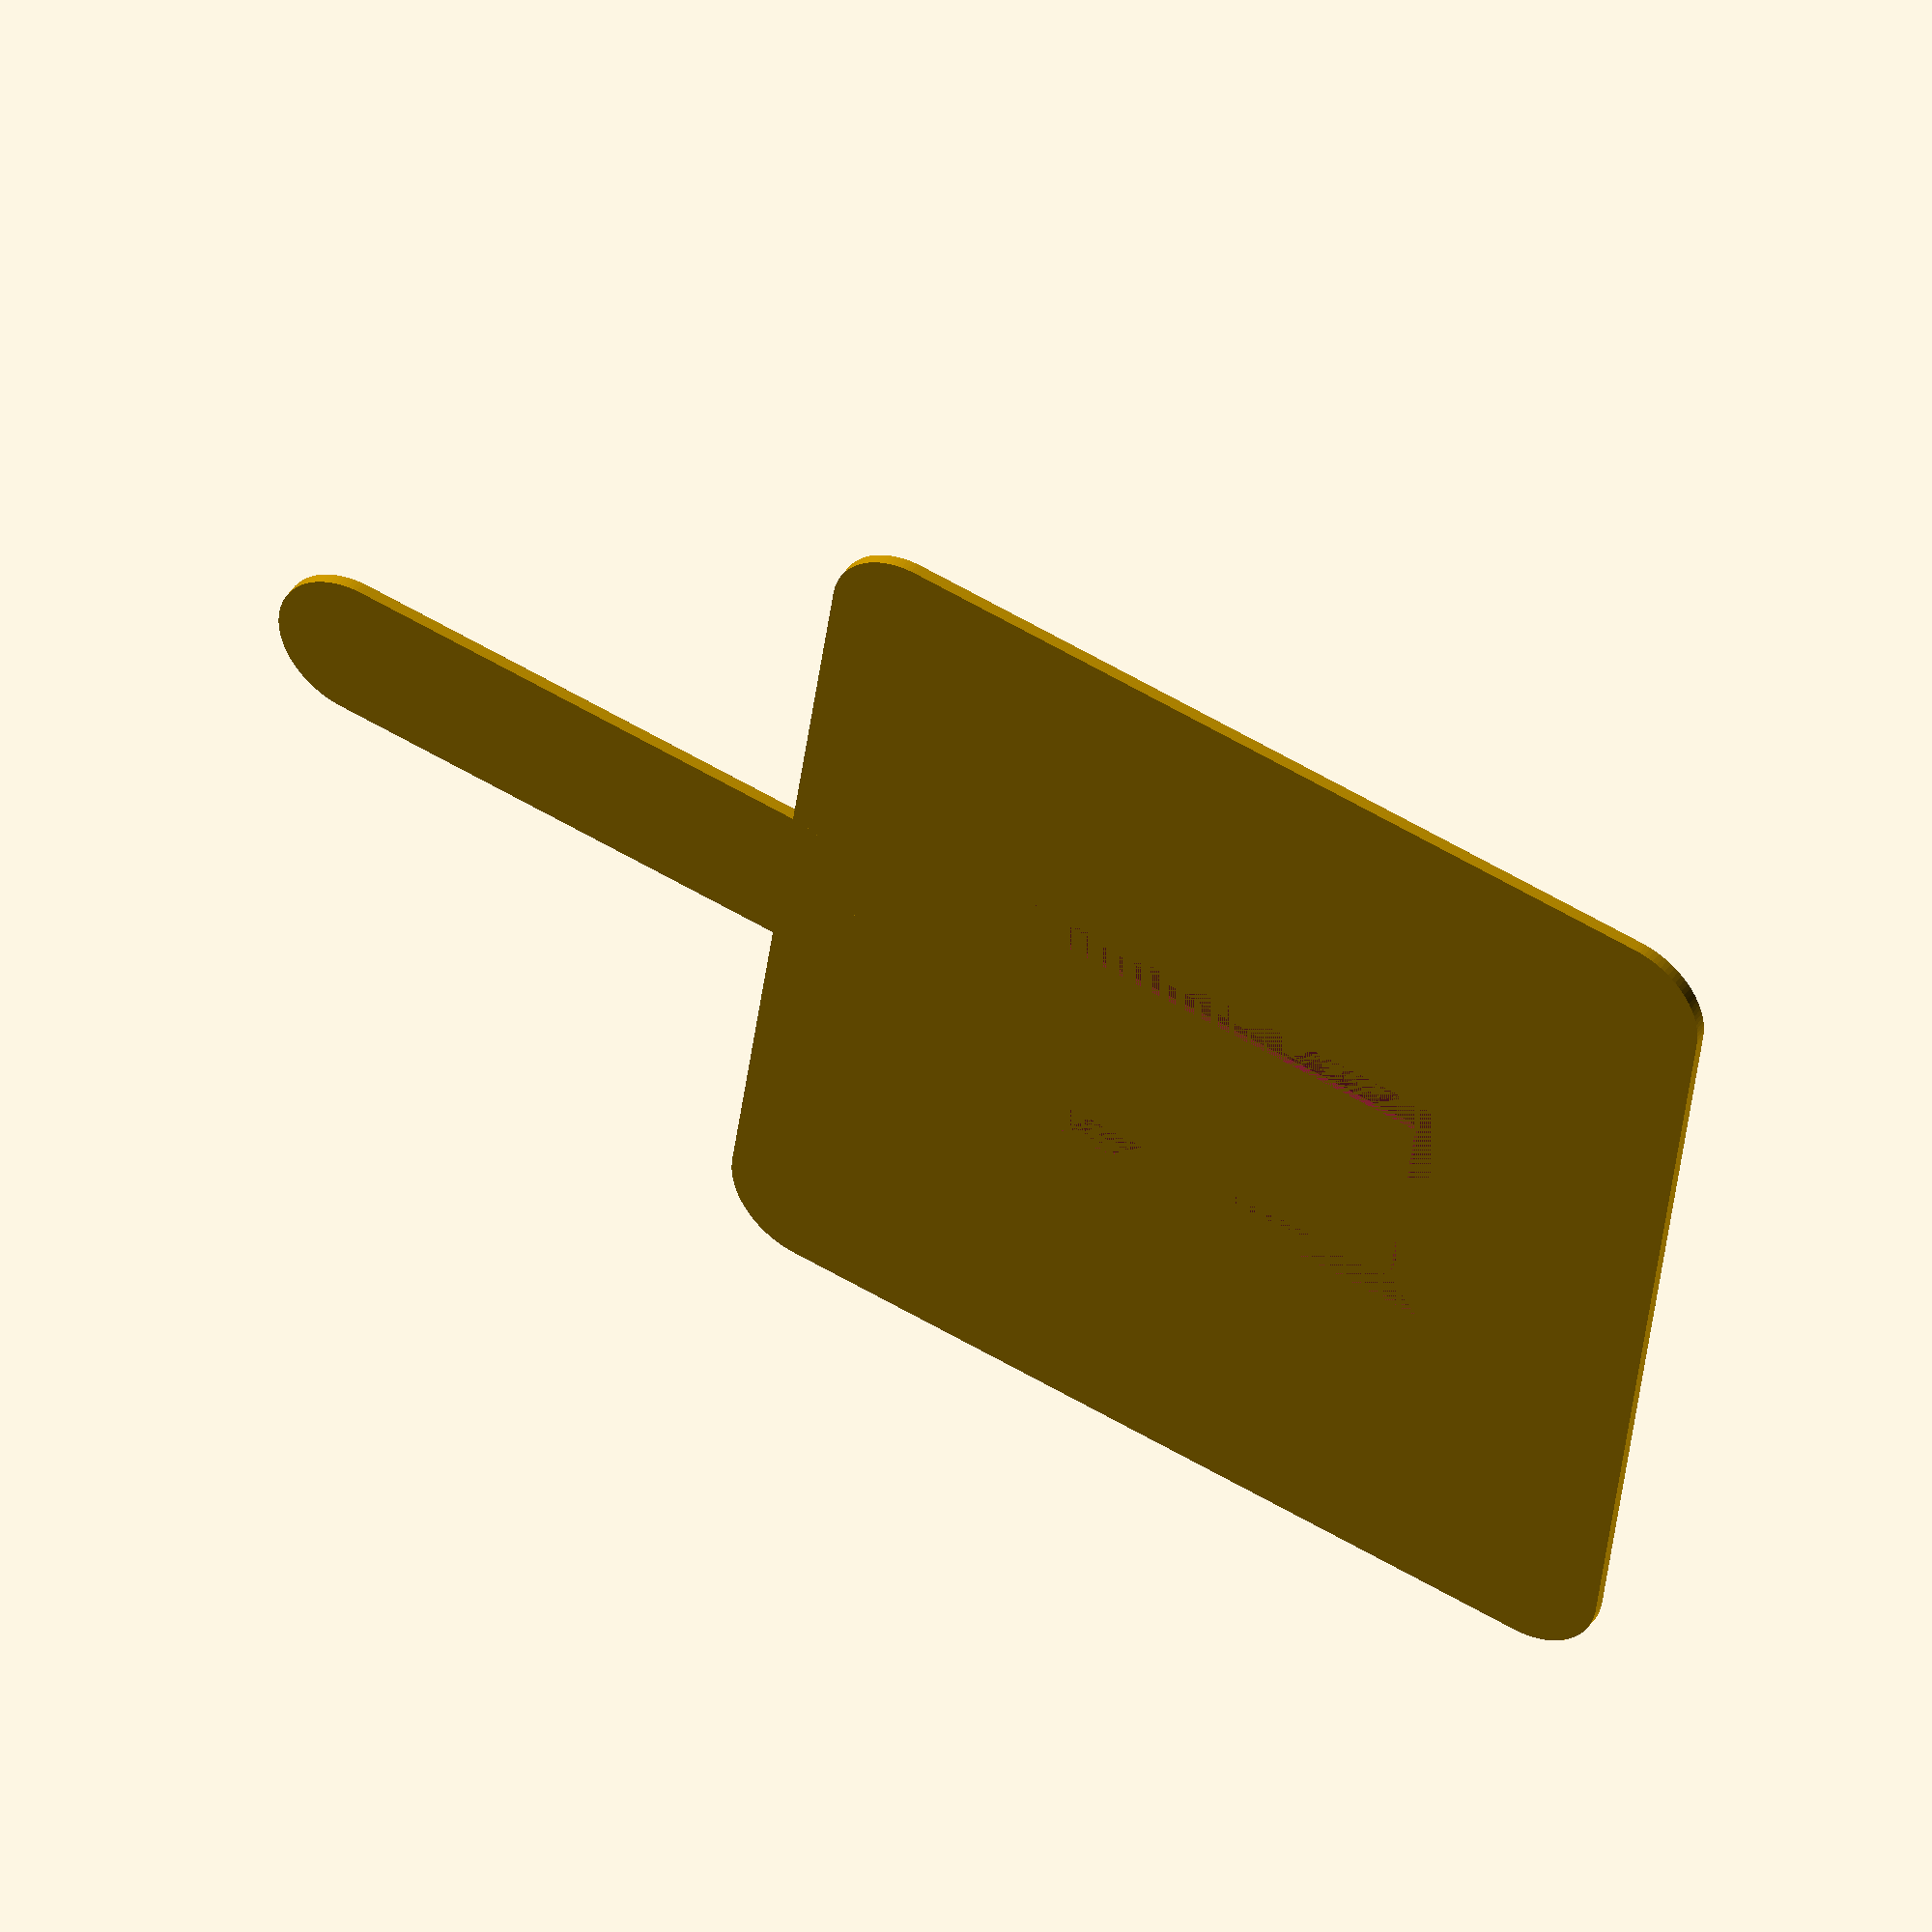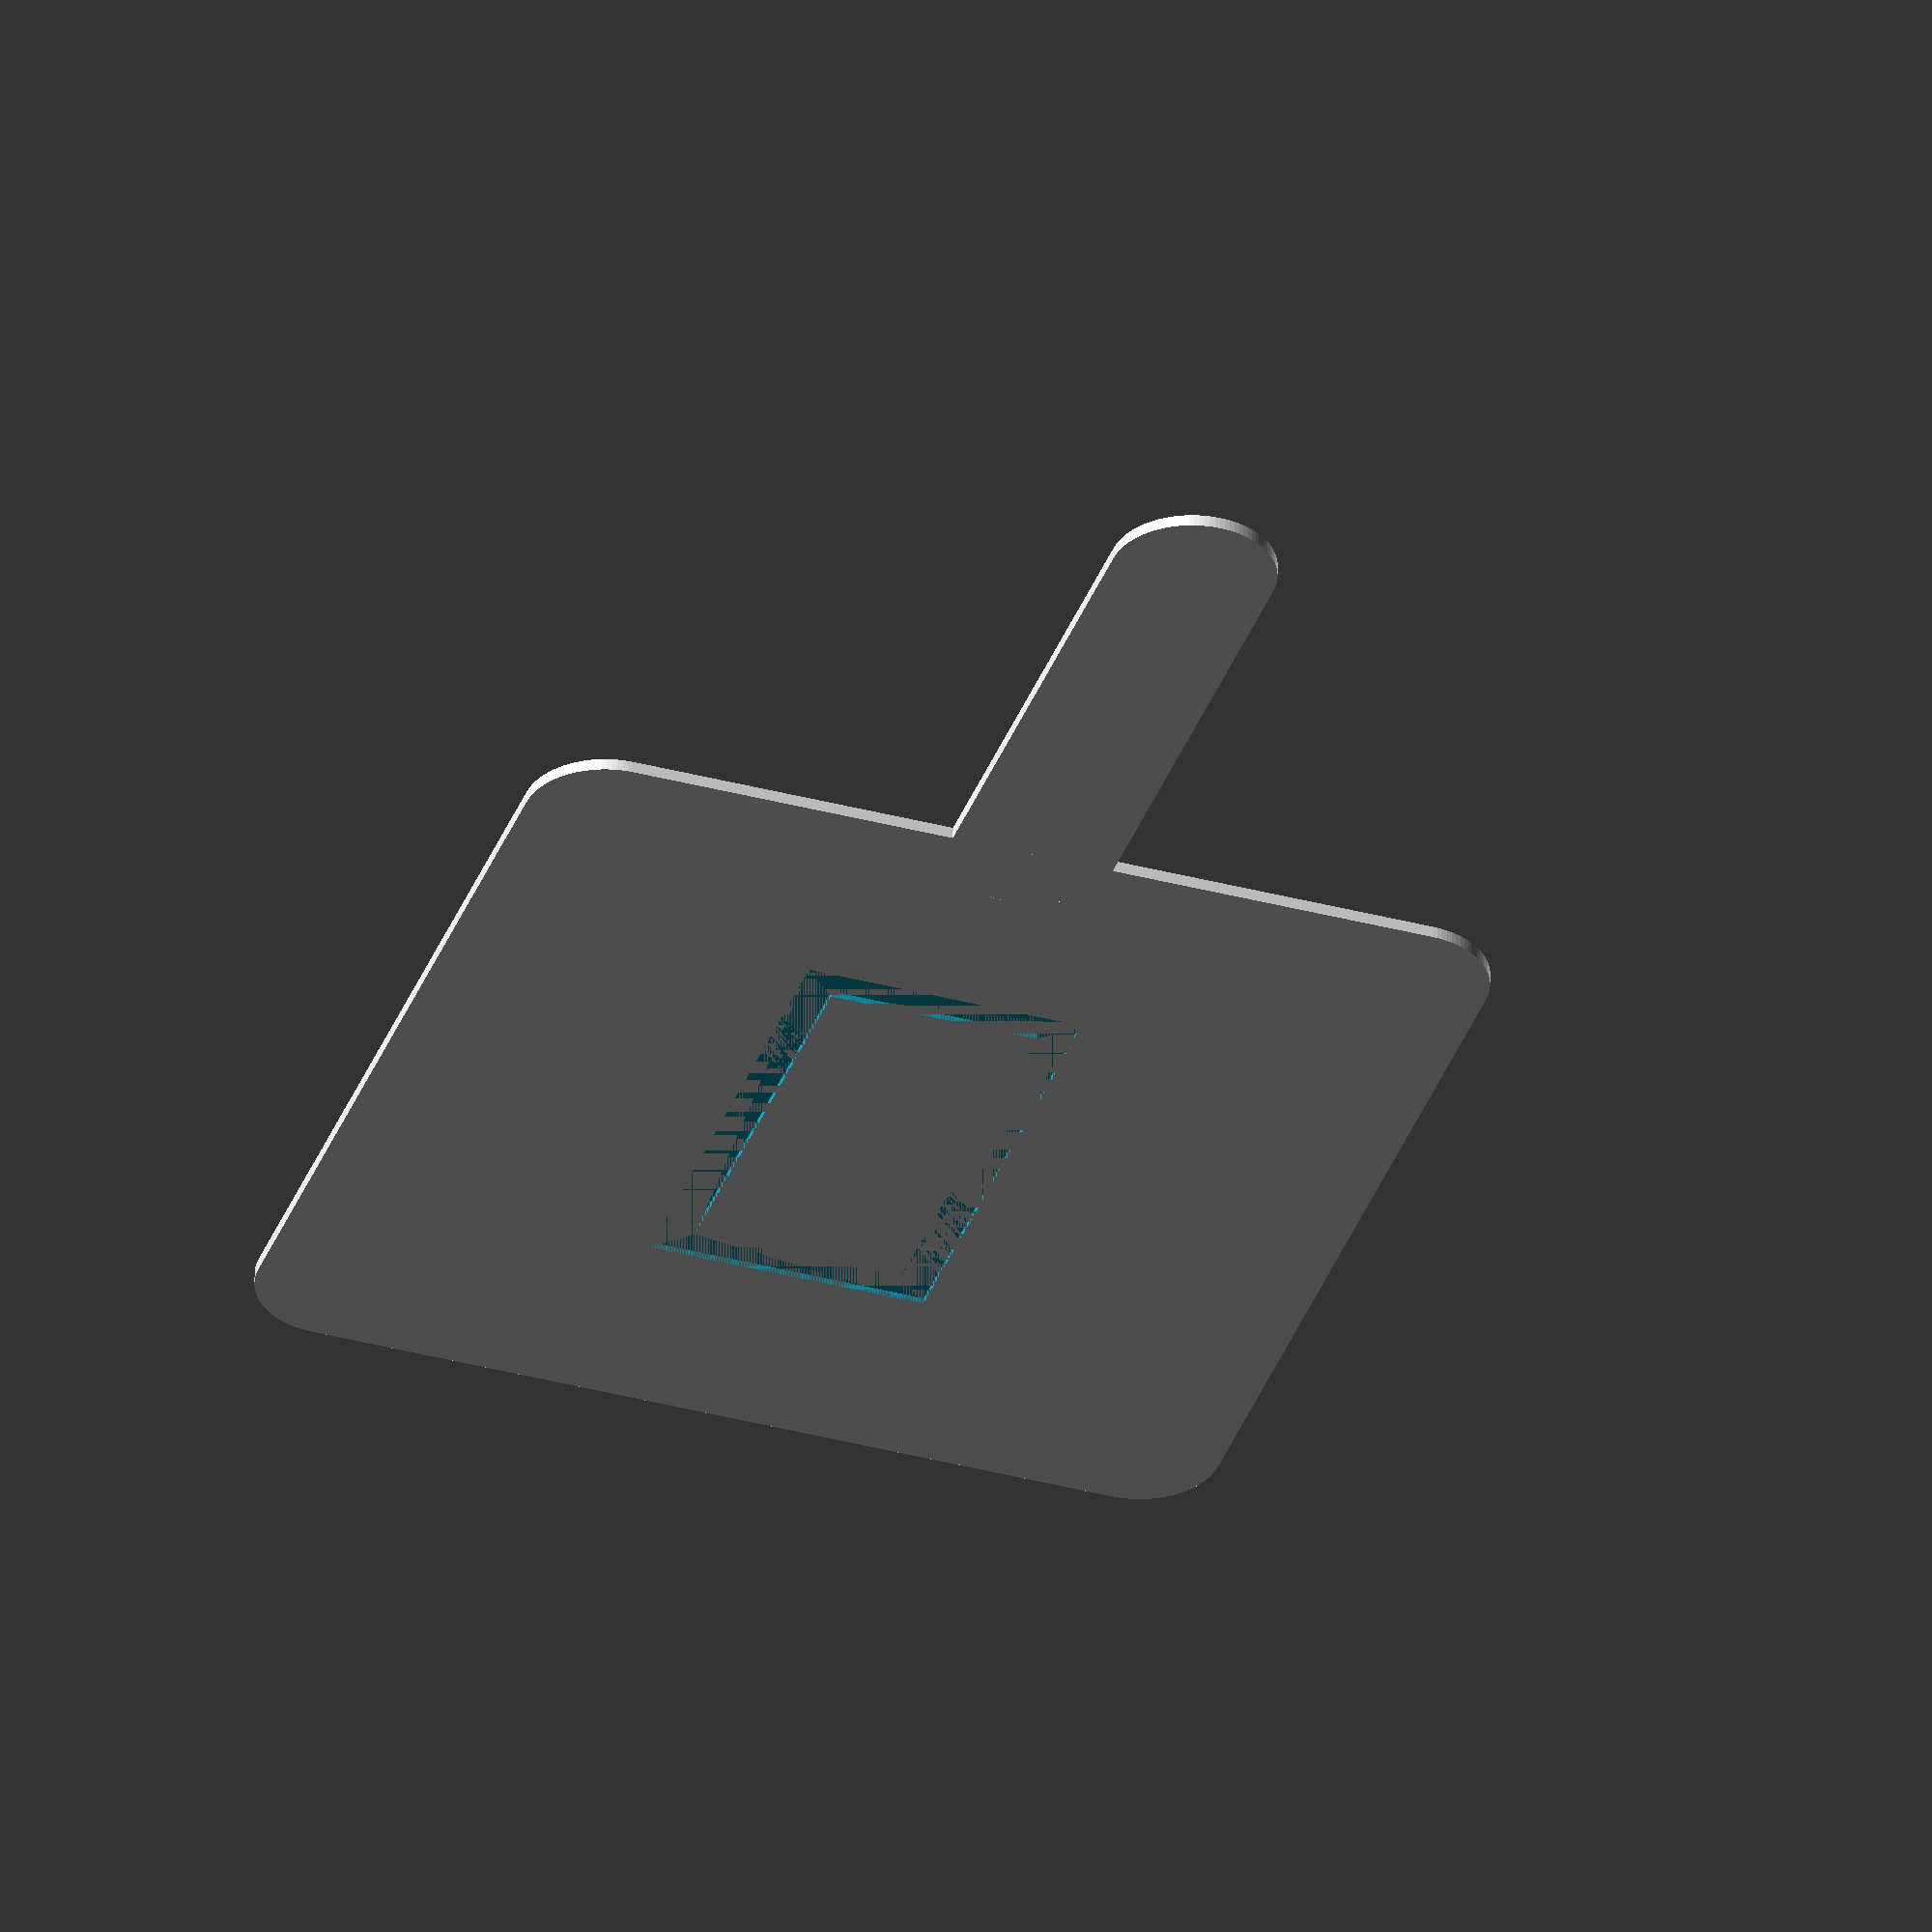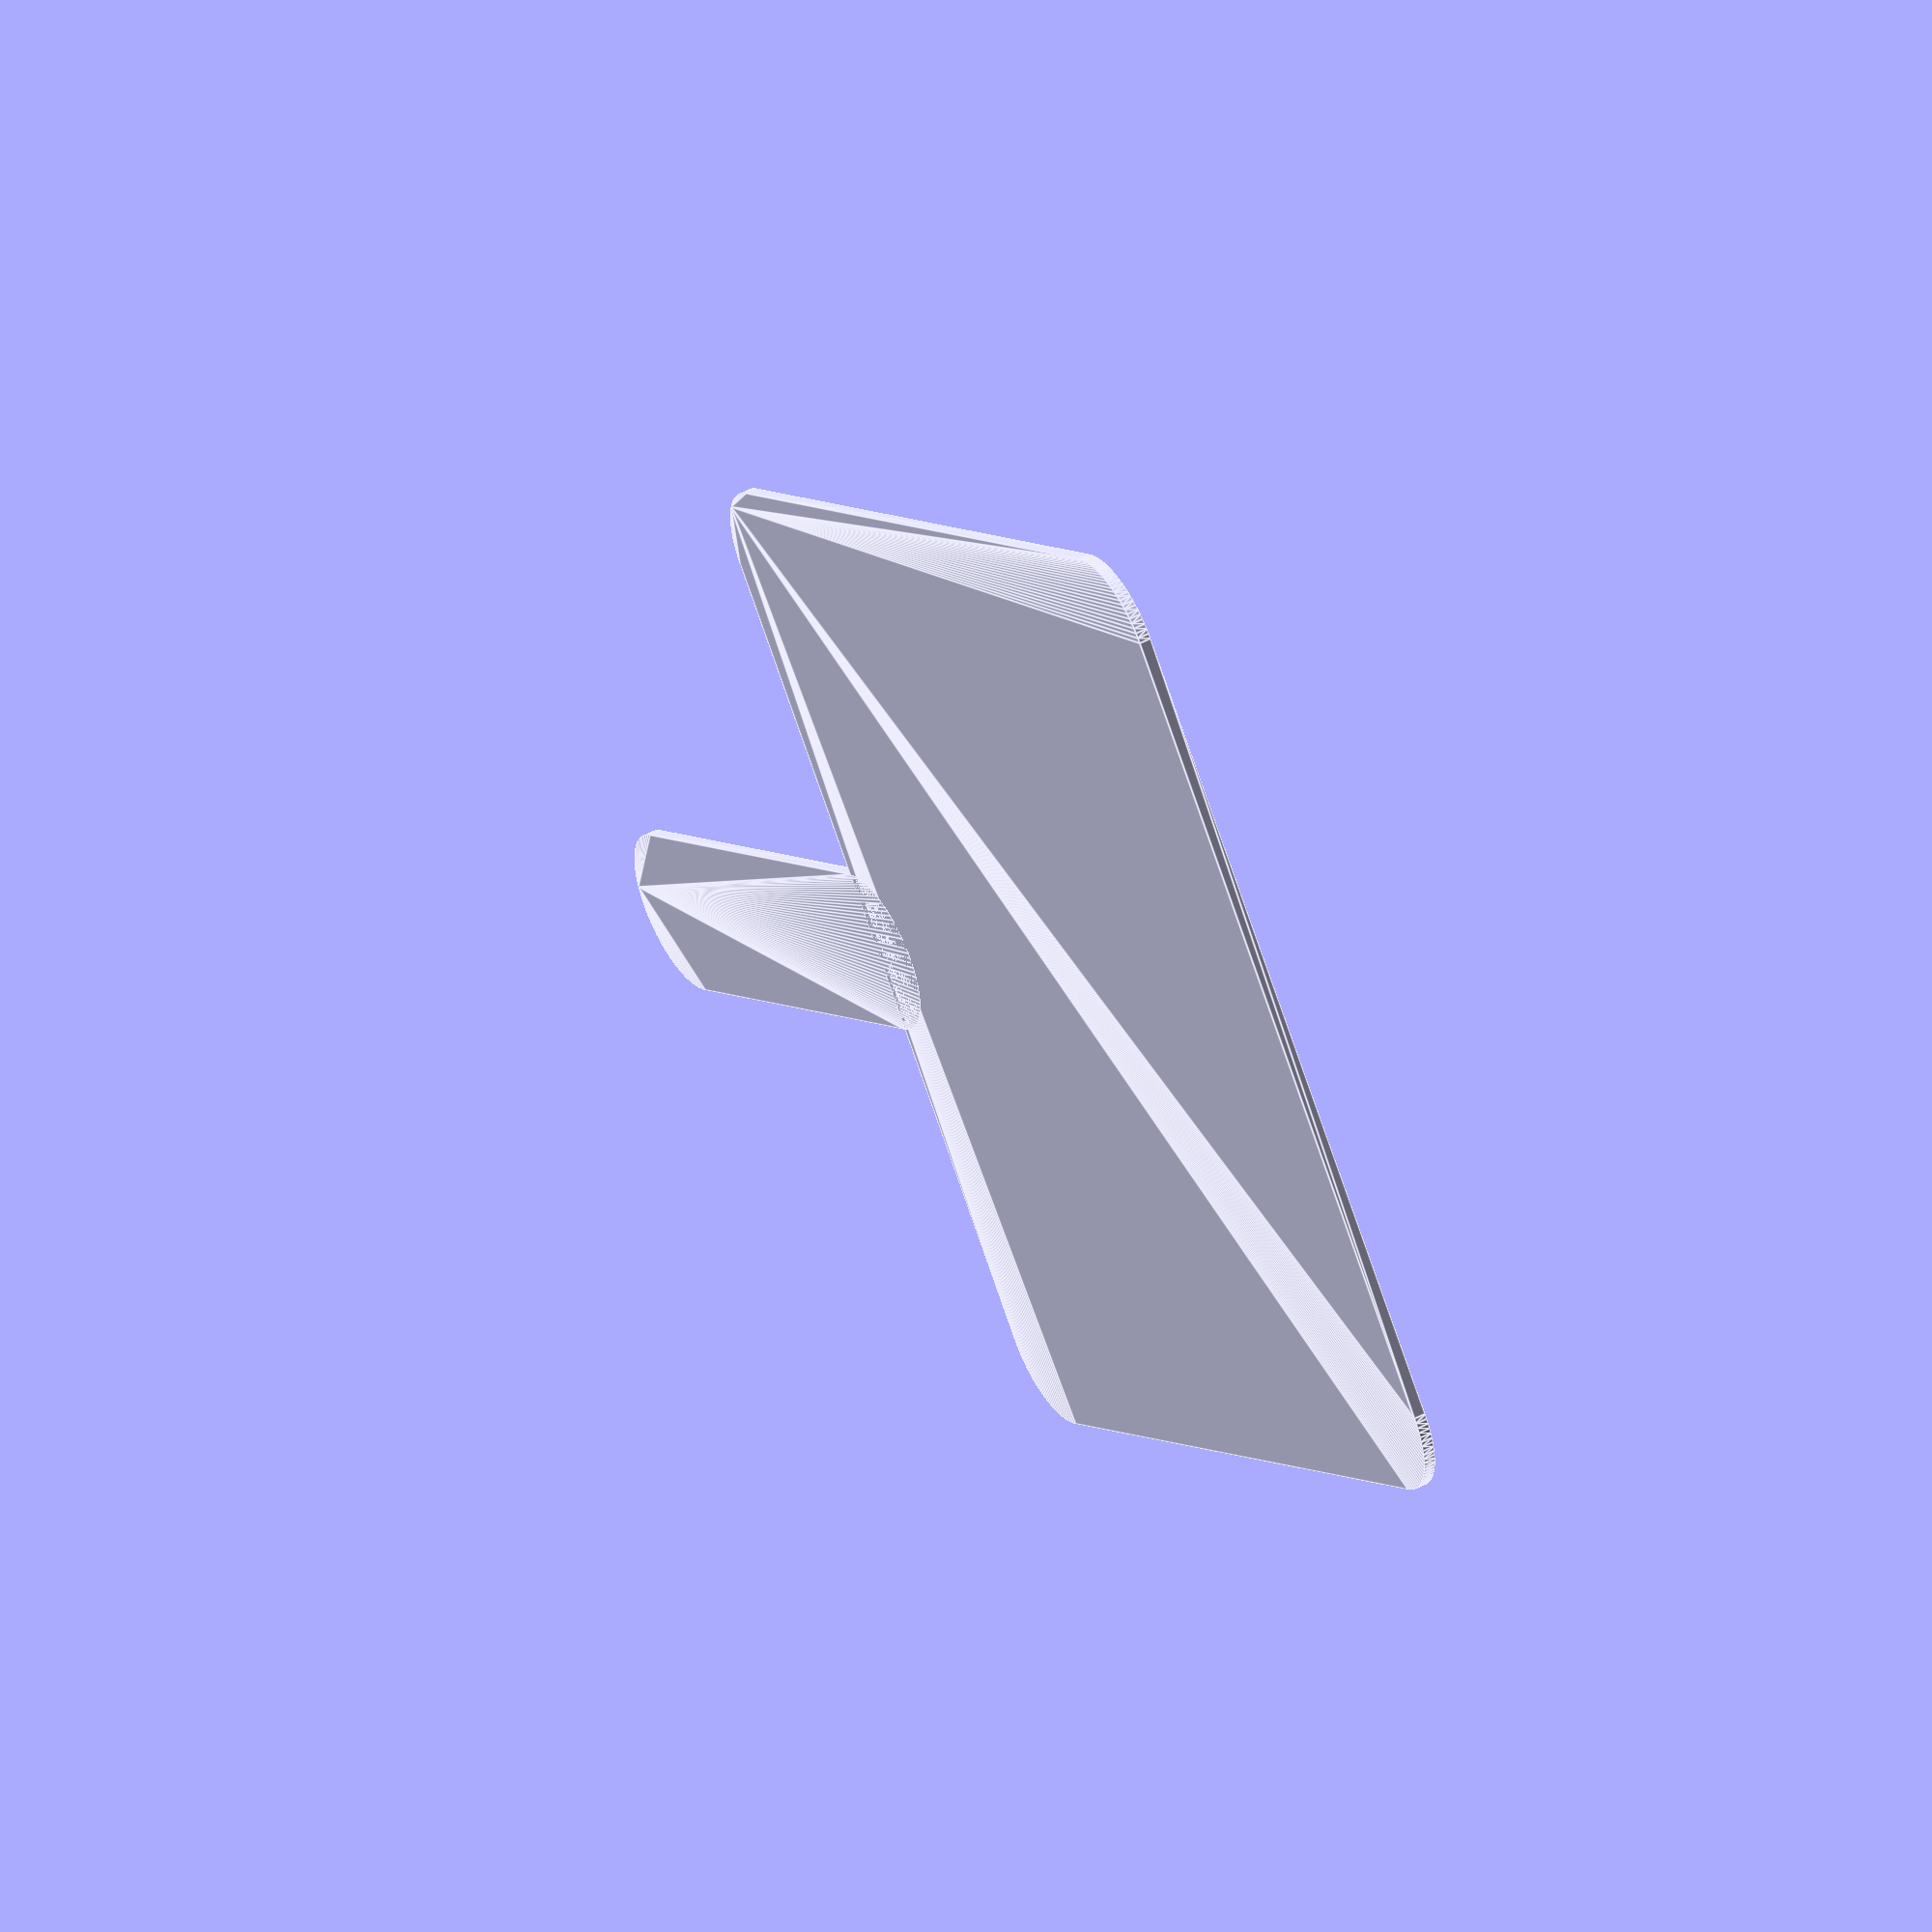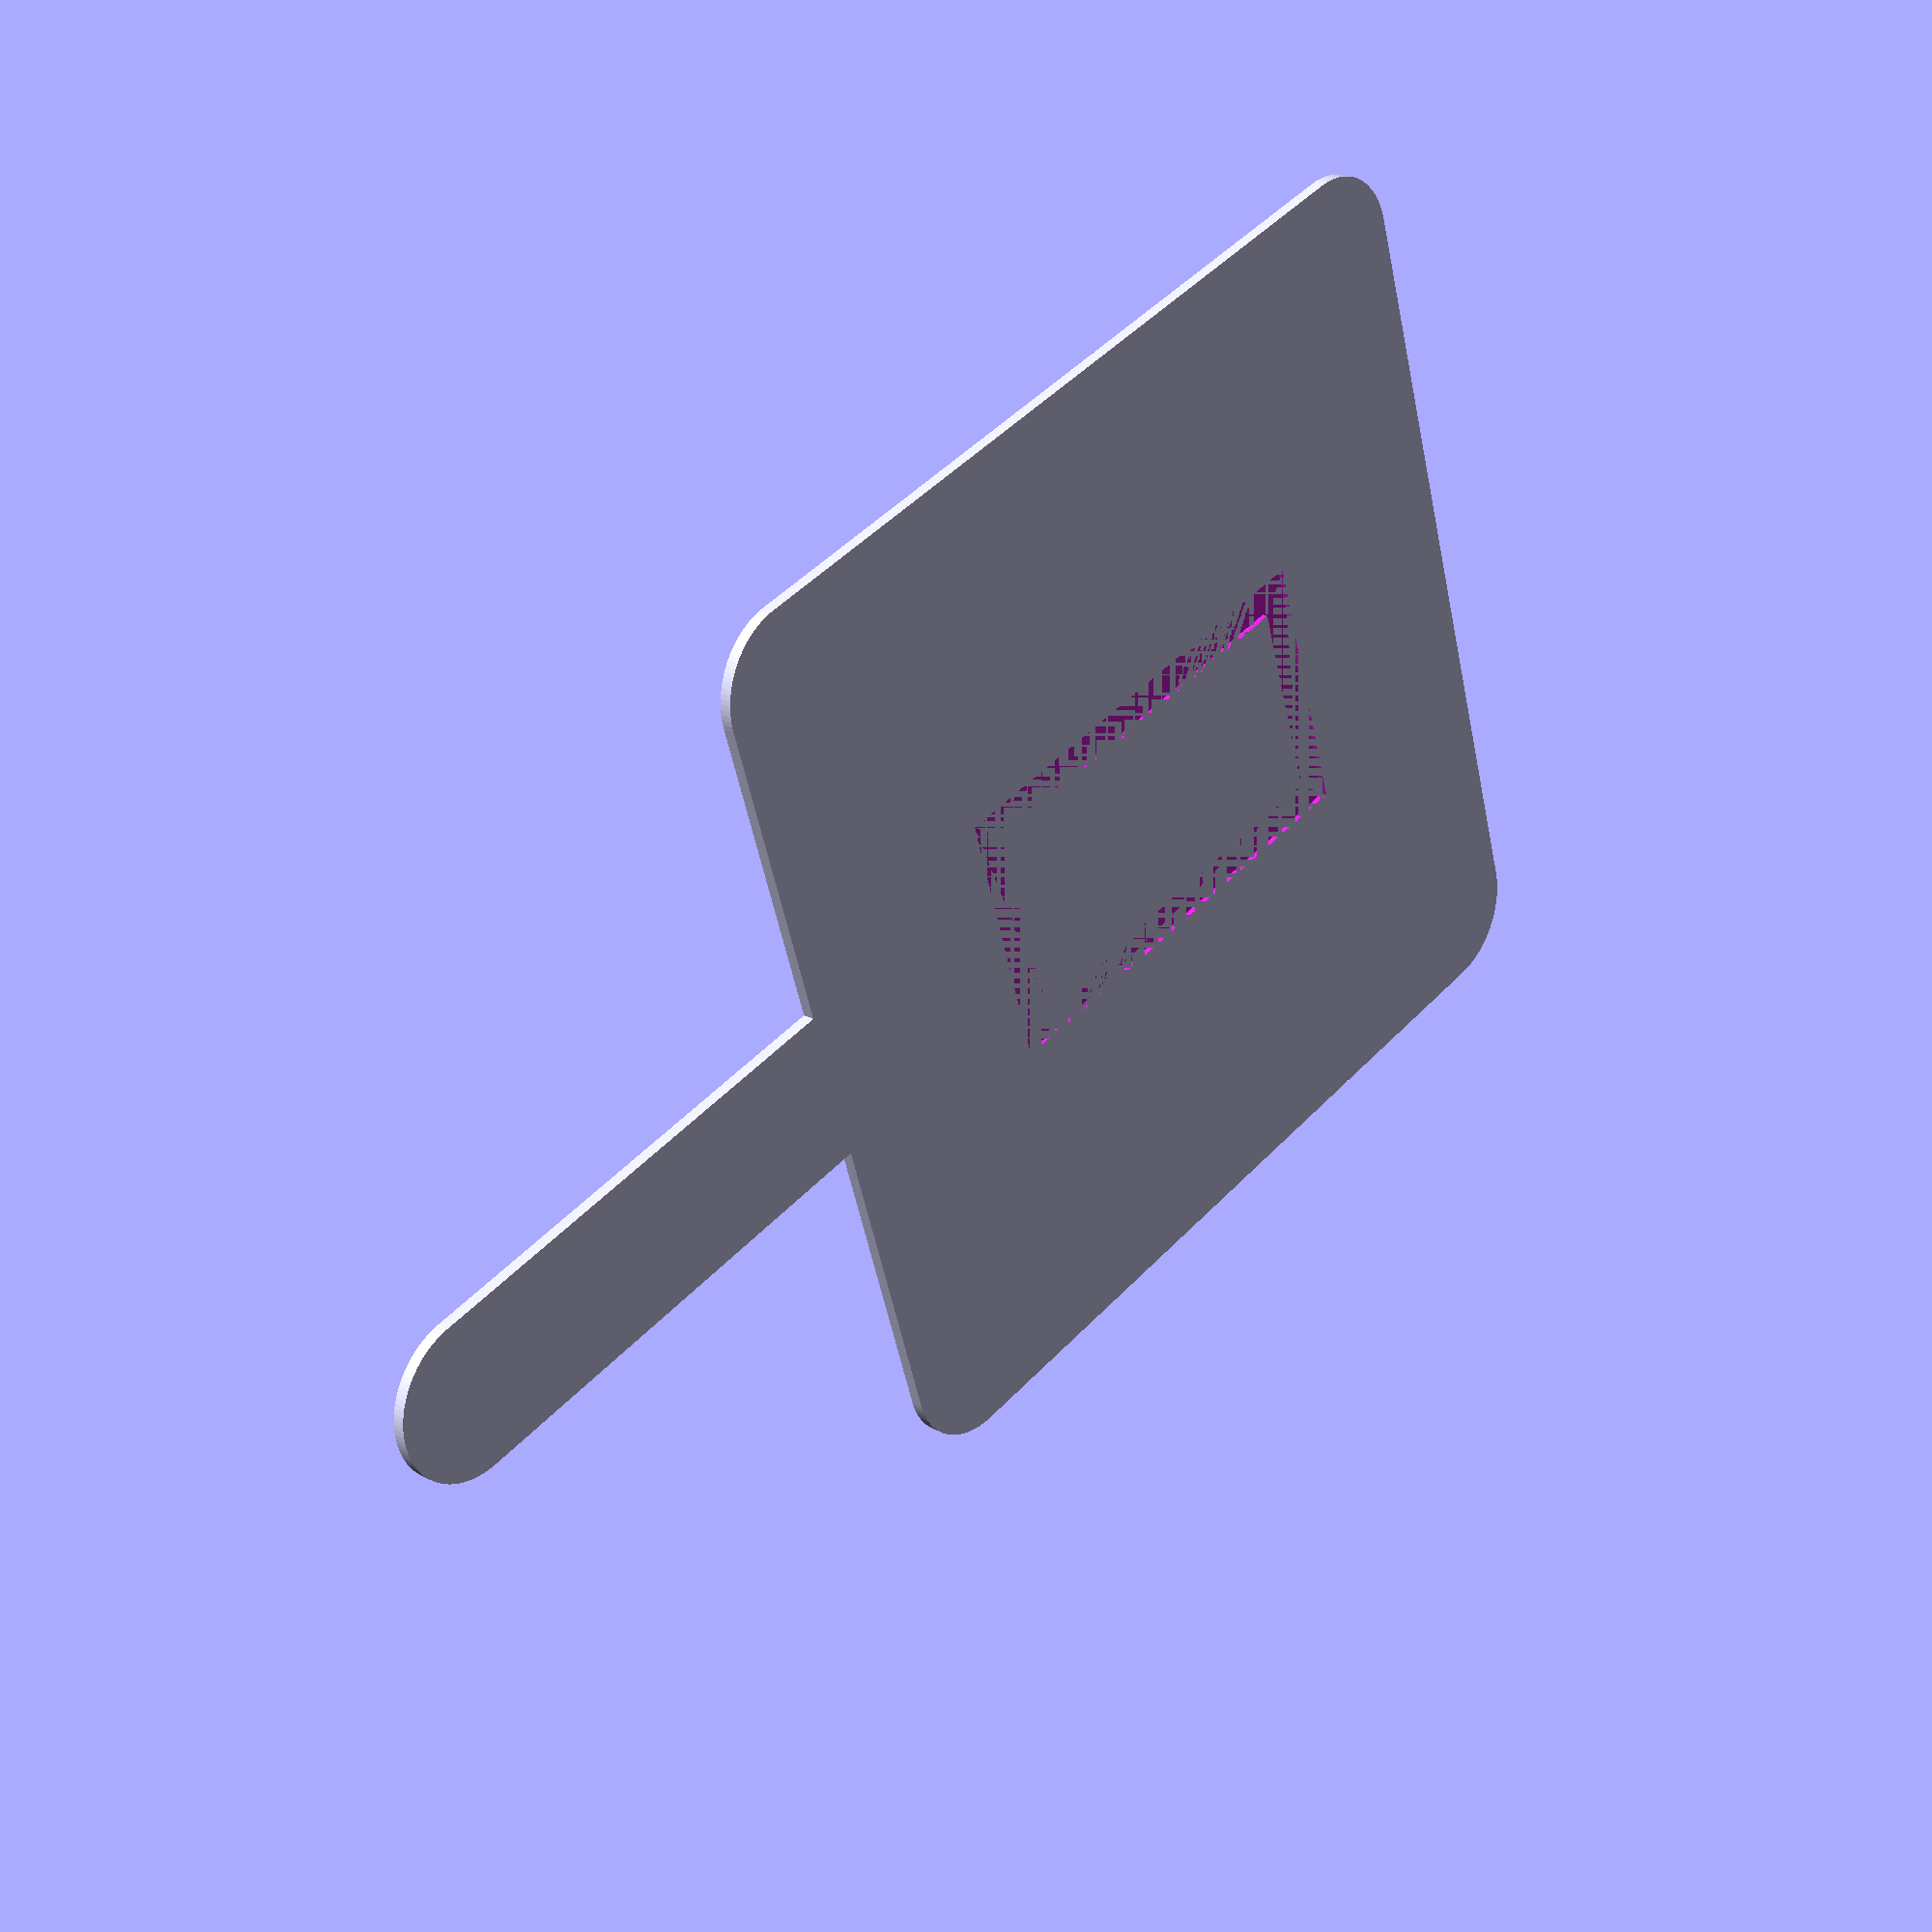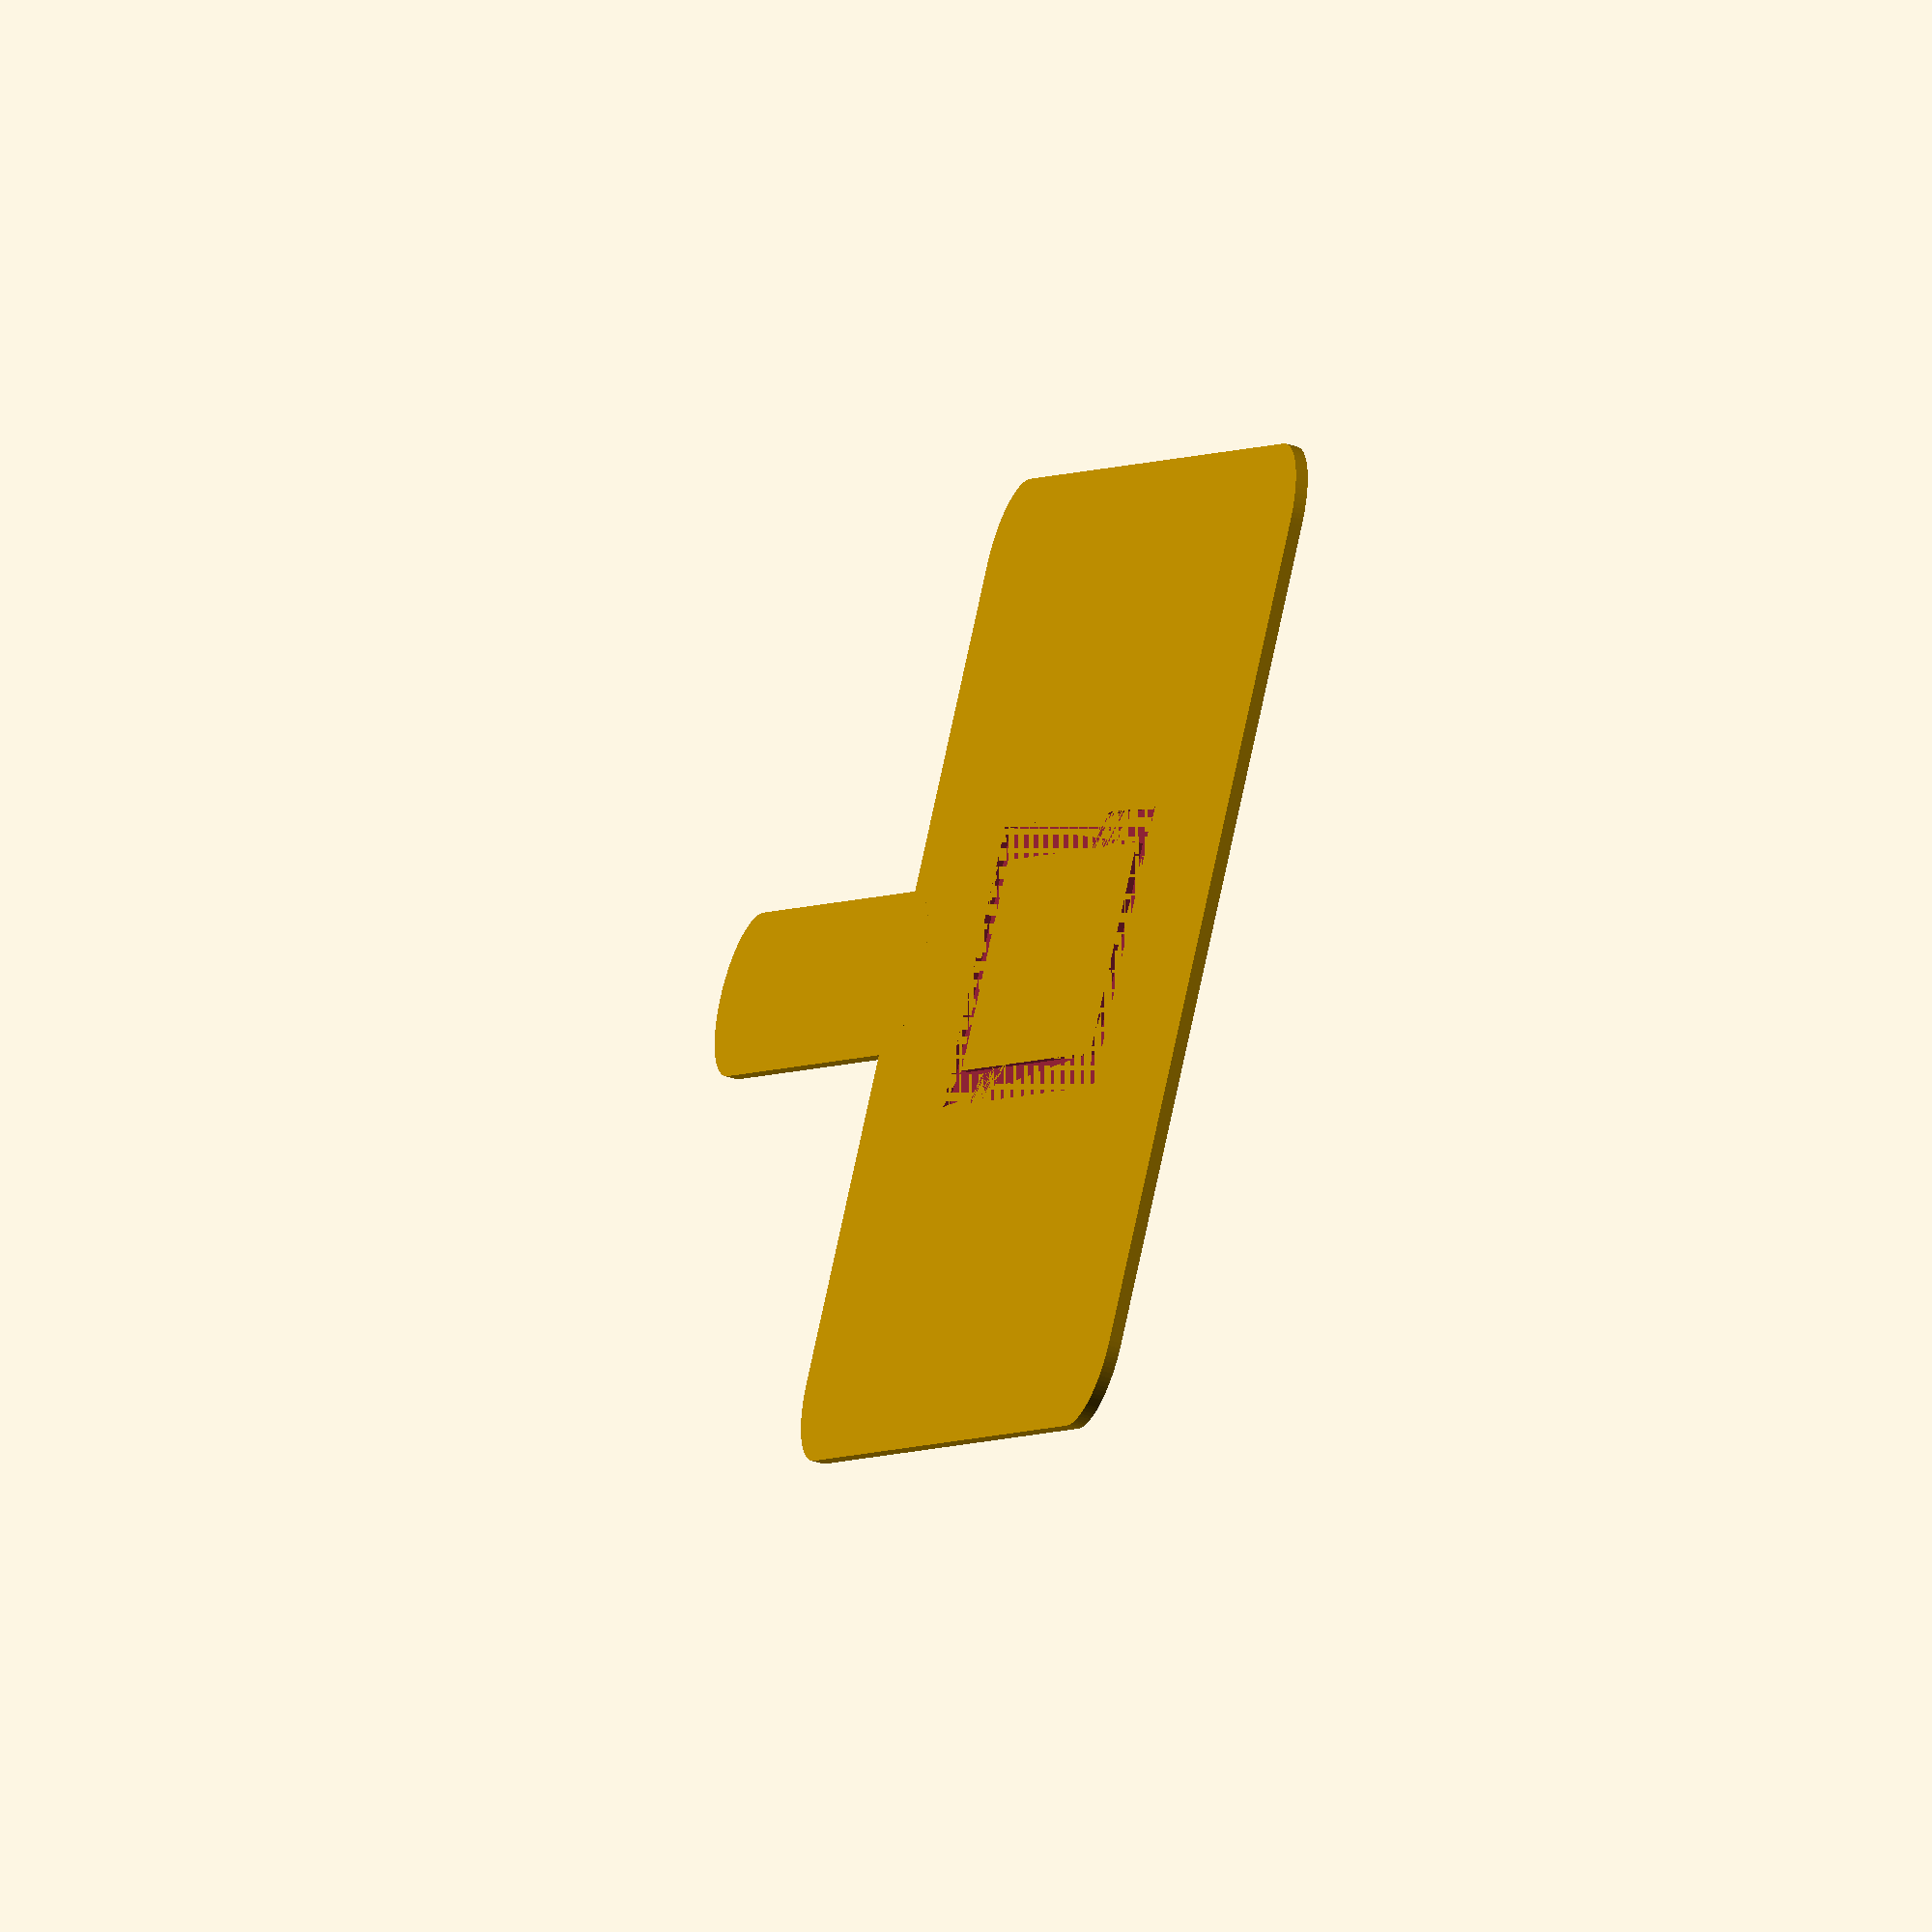
<openscad>
WIDTH = 120;
LENGTH = WIDTH;
THICKNESS = 1.5;
HANDLE_LENGTH = 80;
HANDLE_WIDTH = 20;
CORNER_DIA = 20;

NUMBER = "👏";
NUMBER_SIZE = min(LENGTH, WIDTH) * 0.5;
NUMBER_FONT = "Segoe UI Emoji";
NUMBER_OFFSET = 0;

$fn = 100;

module rounded_rect(width, length, height, corner_dia) {
    hull() {
        for(i = [-1, 1]) {
            for(j = [-1, 1]) {
                translate([i * (width - corner_dia)/2, j * (length - corner_dia)/2, 0])
                cylinder(d = corner_dia, h = height);
            }
        }
    }
}

difference() {
    union() {
        rounded_rect(WIDTH, LENGTH, THICKNESS, CORNER_DIA);
        translate([0, -LENGTH/2 -HANDLE_LENGTH/2 +CORNER_DIA/2, 0])
        rounded_rect(HANDLE_WIDTH, HANDLE_LENGTH, THICKNESS, CORNER_DIA);
    }

    translate([0, NUMBER_OFFSET, THICKNESS/2])
    linear_extrude(THICKNESS/2)
    text(NUMBER, font=NUMBER_FONT, halign="center", valign="center", size = NUMBER_SIZE);
}

</openscad>
<views>
elev=316.6 azim=98.0 roll=30.5 proj=o view=wireframe
elev=305.9 azim=198.5 roll=0.7 proj=o view=wireframe
elev=311.3 azim=309.5 roll=239.2 proj=o view=edges
elev=337.0 azim=72.6 roll=312.2 proj=p view=solid
elev=220.1 azim=305.6 roll=111.6 proj=o view=wireframe
</views>
